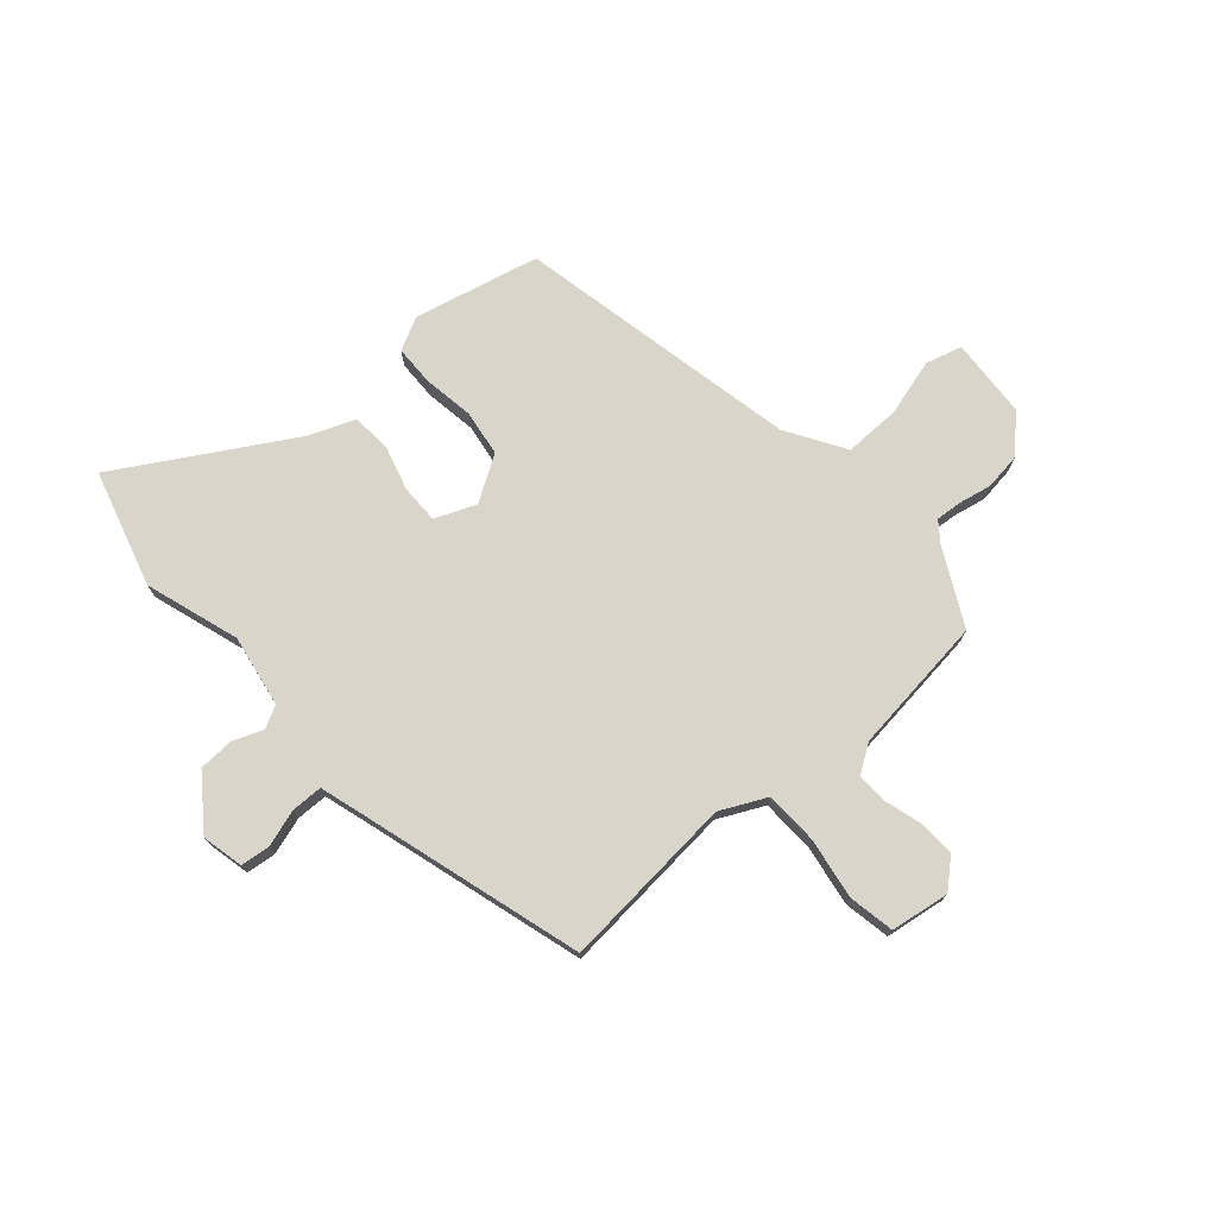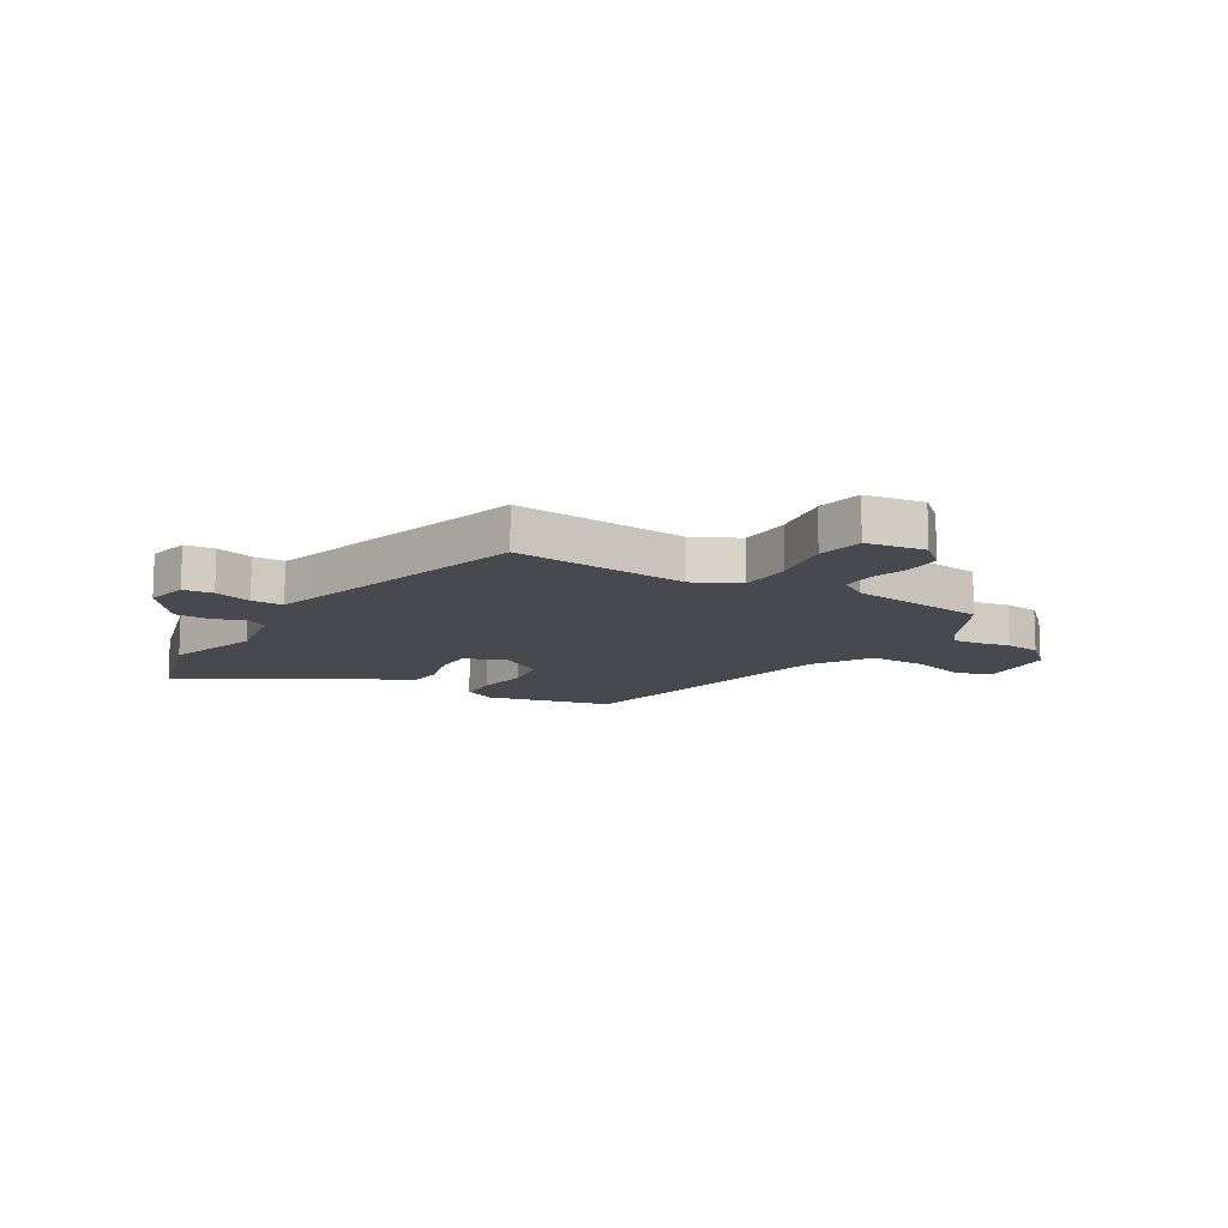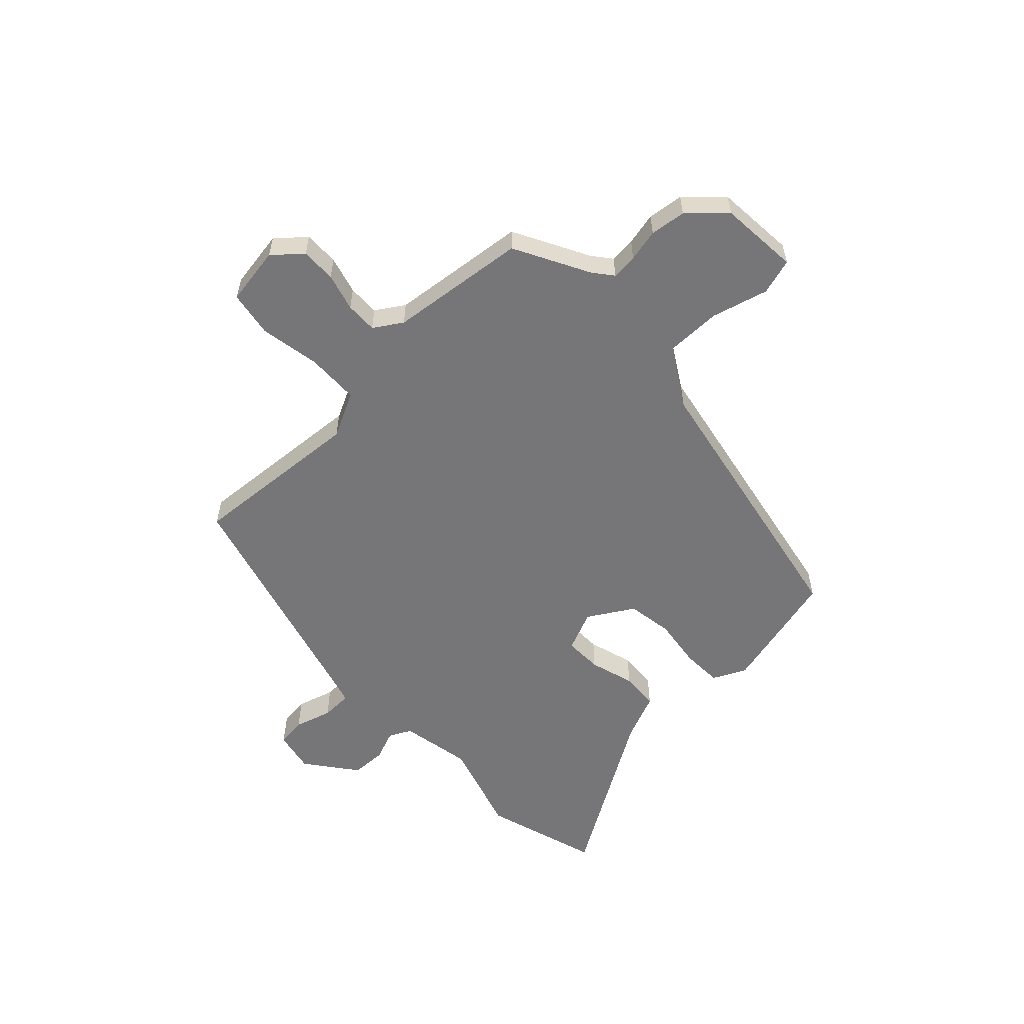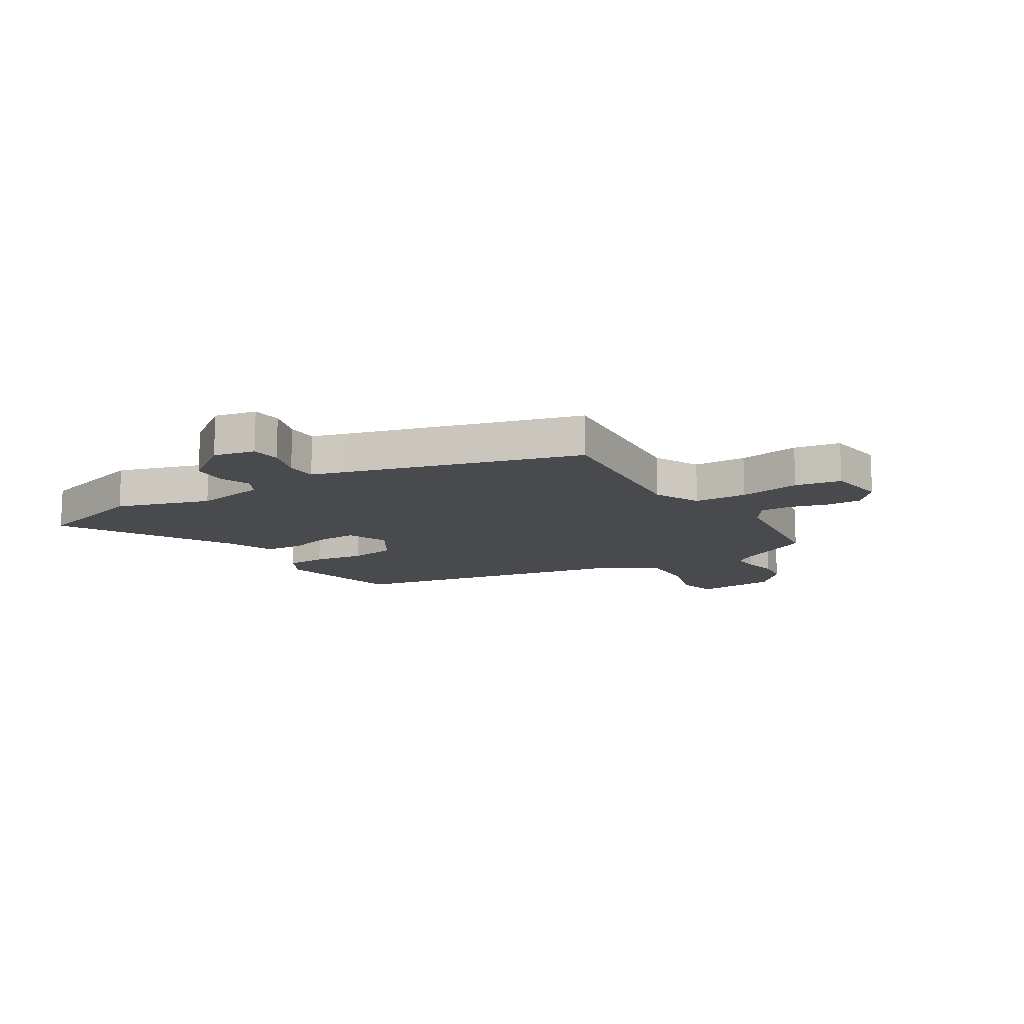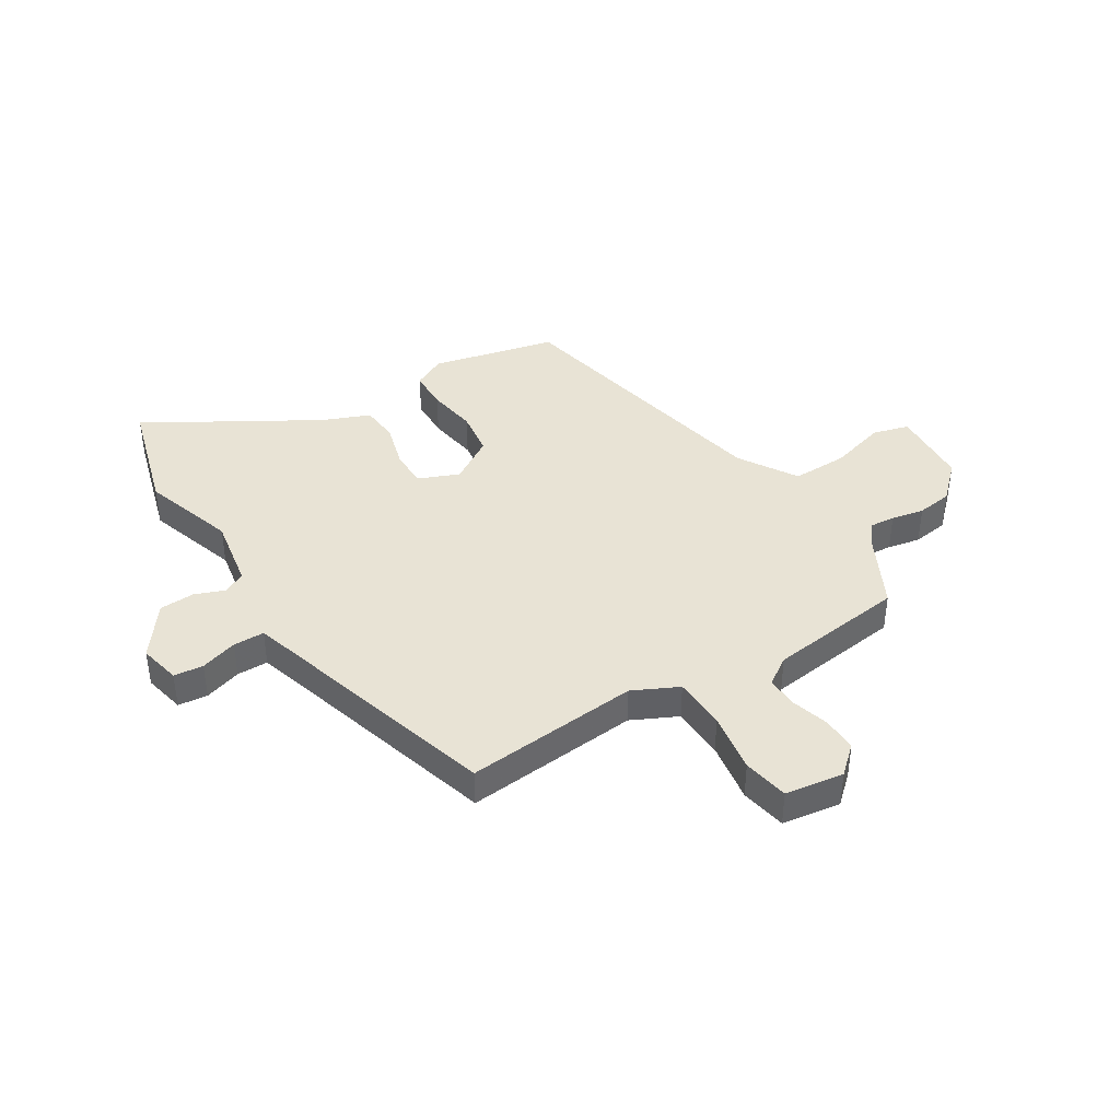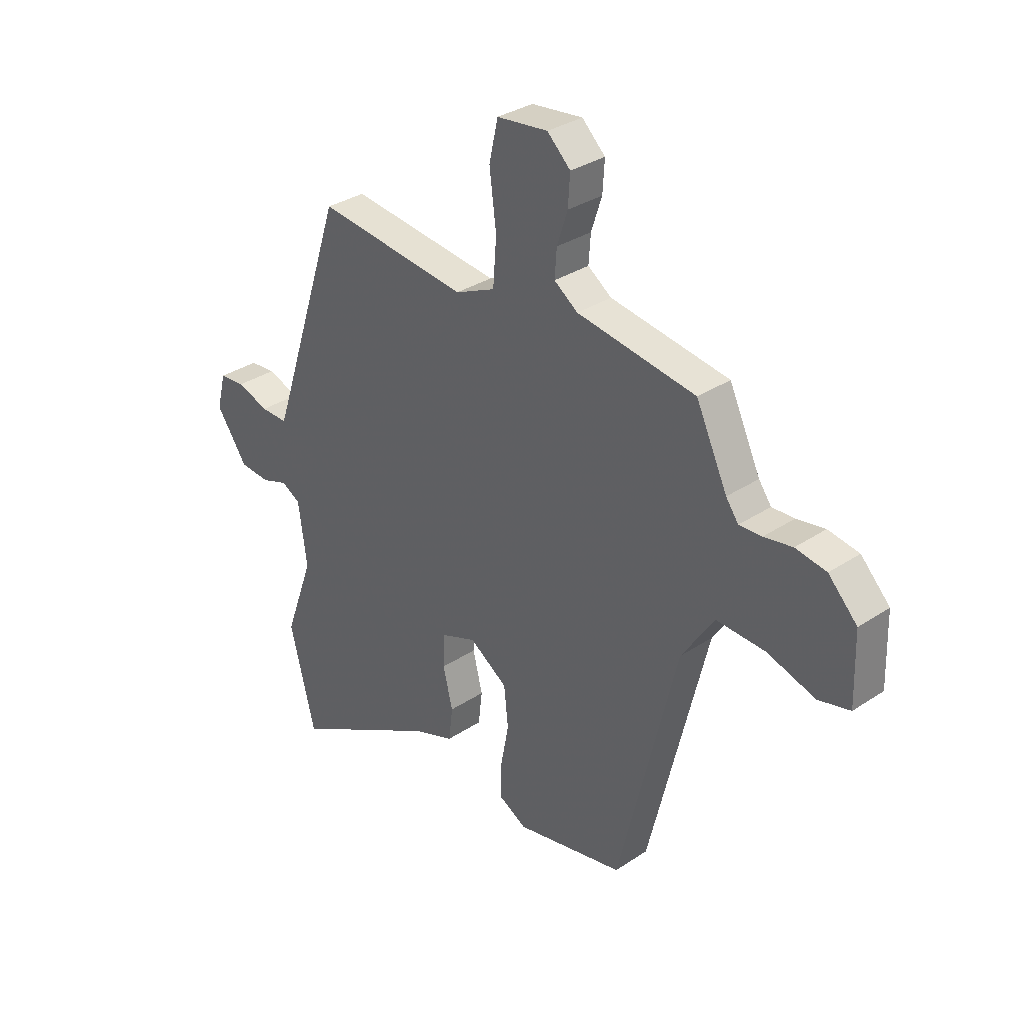
<metadata>
{"format":"obj","ext":"obj","renderer":"f3d","projection":"perspective","resolution":1024,"background":"white","views":[{"elev":74.2,"azim":-39.3,"up":"+Y"},{"elev":-12.6,"azim":-29.0,"up":"+Y"},{"elev":-56.9,"azim":46.2,"up":"+Y"},{"elev":-13.4,"azim":-56.2,"up":"+Y"},{"elev":41.0,"azim":-30.0,"up":"+Y"},{"elev":32.5,"azim":47.2,"up":"+Z"}]}
</metadata>
<code>
v -0.469 0.07 -0.623
v -0.522 0.07 -0.413
v -0.462 0.07 -0.247
v -0.48 0.07 -0.117
v -0.519 0.07 -0.095
v -0.574 0.07 -0.114
v -0.637 0.07 -0.109
v -0.702 0.07 -0.015
v -0.683 0.07 0.059
v -0.63 0.07 0.063
v -0.564 0.07 0.04
v -0.508 0.07 0.039
v -0.486 0.07 0.104
v -0.352 0.07 0.511
v -0.039 0.07 0.473
v 0.044 0.07 0.51
v 0.051 0.07 0.605
v 0.037 0.07 0.715
v 0.055 0.07 0.797
v 0.161 0.07 0.809
v 0.209 0.07 0.763
v 0.205 0.07 0.7
v 0.183 0.07 0.633
v 0.179 0.07 0.576
v 0.228 0.07 0.541
v 0.474 0.07 0.502
v 0.539 0.07 0.364
v 0.565 0.07 0.328
v 0.612 0.07 0.33
v 0.671 0.07 0.34
v 0.735 0.07 0.329
v 0.795 0.07 0.267
v 0.799 0.07 0.123
v 0.733 0.07 0.107
v 0.633 0.07 0.139
v 0.532 0.07 0.144
v 0.464 0.07 0.042
v 0.342 0.07 -0.462
v 0.116 0.07 -0.507
v 0.058 0.07 -0.475
v 0.059 0.07 -0.403
v 0.076 0.07 -0.313
v 0.067 0.07 -0.23
v -0.012 0.07 -0.177
v -0.086 0.07 -0.205
v -0.088 0.07 -0.273
v -0.068 0.07 -0.355
v -0.076 0.07 -0.424
v -0.161 0.07 -0.455
v -0.469 0 -0.623
v -0.522 0 -0.413
v -0.462 0 -0.247
v -0.48 0 -0.117
v -0.519 0 -0.095
v -0.574 0 -0.114
v -0.637 0 -0.109
v -0.702 0 -0.015
v -0.683 0 0.059
v -0.63 0 0.063
v -0.564 0 0.04
v -0.508 0 0.039
v -0.486 0 0.104
v -0.352 0 0.511
v -0.039 0 0.473
v 0.044 0 0.51
v 0.051 0 0.605
v 0.037 0 0.715
v 0.055 0 0.797
v 0.161 0 0.809
v 0.209 0 0.763
v 0.205 0 0.7
v 0.183 0 0.633
v 0.179 0 0.576
v 0.228 0 0.541
v 0.474 0 0.502
v 0.539 0 0.364
v 0.565 0 0.328
v 0.612 0 0.33
v 0.671 0 0.34
v 0.735 0 0.329
v 0.795 0 0.267
v 0.799 0 0.123
v 0.733 0 0.107
v 0.633 0 0.139
v 0.532 0 0.144
v 0.464 0 0.042
v 0.342 0 -0.462
v 0.116 0 -0.507
v 0.058 0 -0.475
v 0.059 0 -0.403
v 0.076 0 -0.313
v 0.067 0 -0.23
v -0.012 0 -0.177
v -0.086 0 -0.205
v -0.088 0 -0.273
v -0.068 0 -0.355
v -0.076 0 -0.424
v -0.161 0 -0.455
f 46 47 48 49
f 45 46 49 1
f 39 40 41 42
f 37 38 39 42
f 36 37 42 43
f 32 33 34 35
f 32 35 36
f 29 30 31 32
f 28 29 32 36
f 27 28 36 43
f 25 26 27 43
f 20 21 22 23
f 20 23 24
f 17 18 19 20
f 16 17 20 24
f 13 14 15
f 12 13 15 16
f 8 9 10 11
f 8 11 12
f 5 6 7 8
f 5 8 12
f 4 5 12 16
f 45 1 2 3
f 44 45 3 4
f 25 43 44
f 24 25 44
f 4 16 24 44
f 98 97 96 95
f 50 98 95 94
f 91 90 89 88
f 91 88 87 86
f 92 91 86 85
f 84 83 82 81
f 85 84 81
f 81 80 79 78
f 85 81 78 77
f 92 85 77 76
f 92 76 75 74
f 72 71 70 69
f 73 72 69
f 69 68 67 66
f 73 69 66 65
f 64 63 62
f 65 64 62 61
f 60 59 58 57
f 61 60 57
f 57 56 55 54
f 61 57 54
f 65 61 54 53
f 52 51 50 94
f 53 52 94 93
f 93 92 74
f 93 74 73
f 93 73 65 53
f 1 50 51 2
f 2 51 52 3
f 3 52 53 4
f 4 53 54 5
f 5 54 55 6
f 6 55 56 7
f 7 56 57 8
f 8 57 58 9
f 9 58 59 10
f 10 59 60 11
f 11 60 61 12
f 12 61 62 13
f 13 62 63 14
f 14 63 64 15
f 15 64 65 16
f 16 65 66 17
f 17 66 67 18
f 18 67 68 19
f 19 68 69 20
f 20 69 70 21
f 21 70 71 22
f 22 71 72 23
f 23 72 73 24
f 24 73 74 25
f 25 74 75 26
f 26 75 76 27
f 27 76 77 28
f 28 77 78 29
f 29 78 79 30
f 30 79 80 31
f 31 80 81 32
f 32 81 82 33
f 33 82 83 34
f 34 83 84 35
f 35 84 85 36
f 36 85 86 37
f 37 86 87 38
f 38 87 88 39
f 39 88 89 40
f 40 89 90 41
f 41 90 91 42
f 42 91 92 43
f 43 92 93 44
f 44 93 94 45
f 45 94 95 46
f 46 95 96 47
f 47 96 97 48
f 48 97 98 49
f 49 98 50 1

</code>
